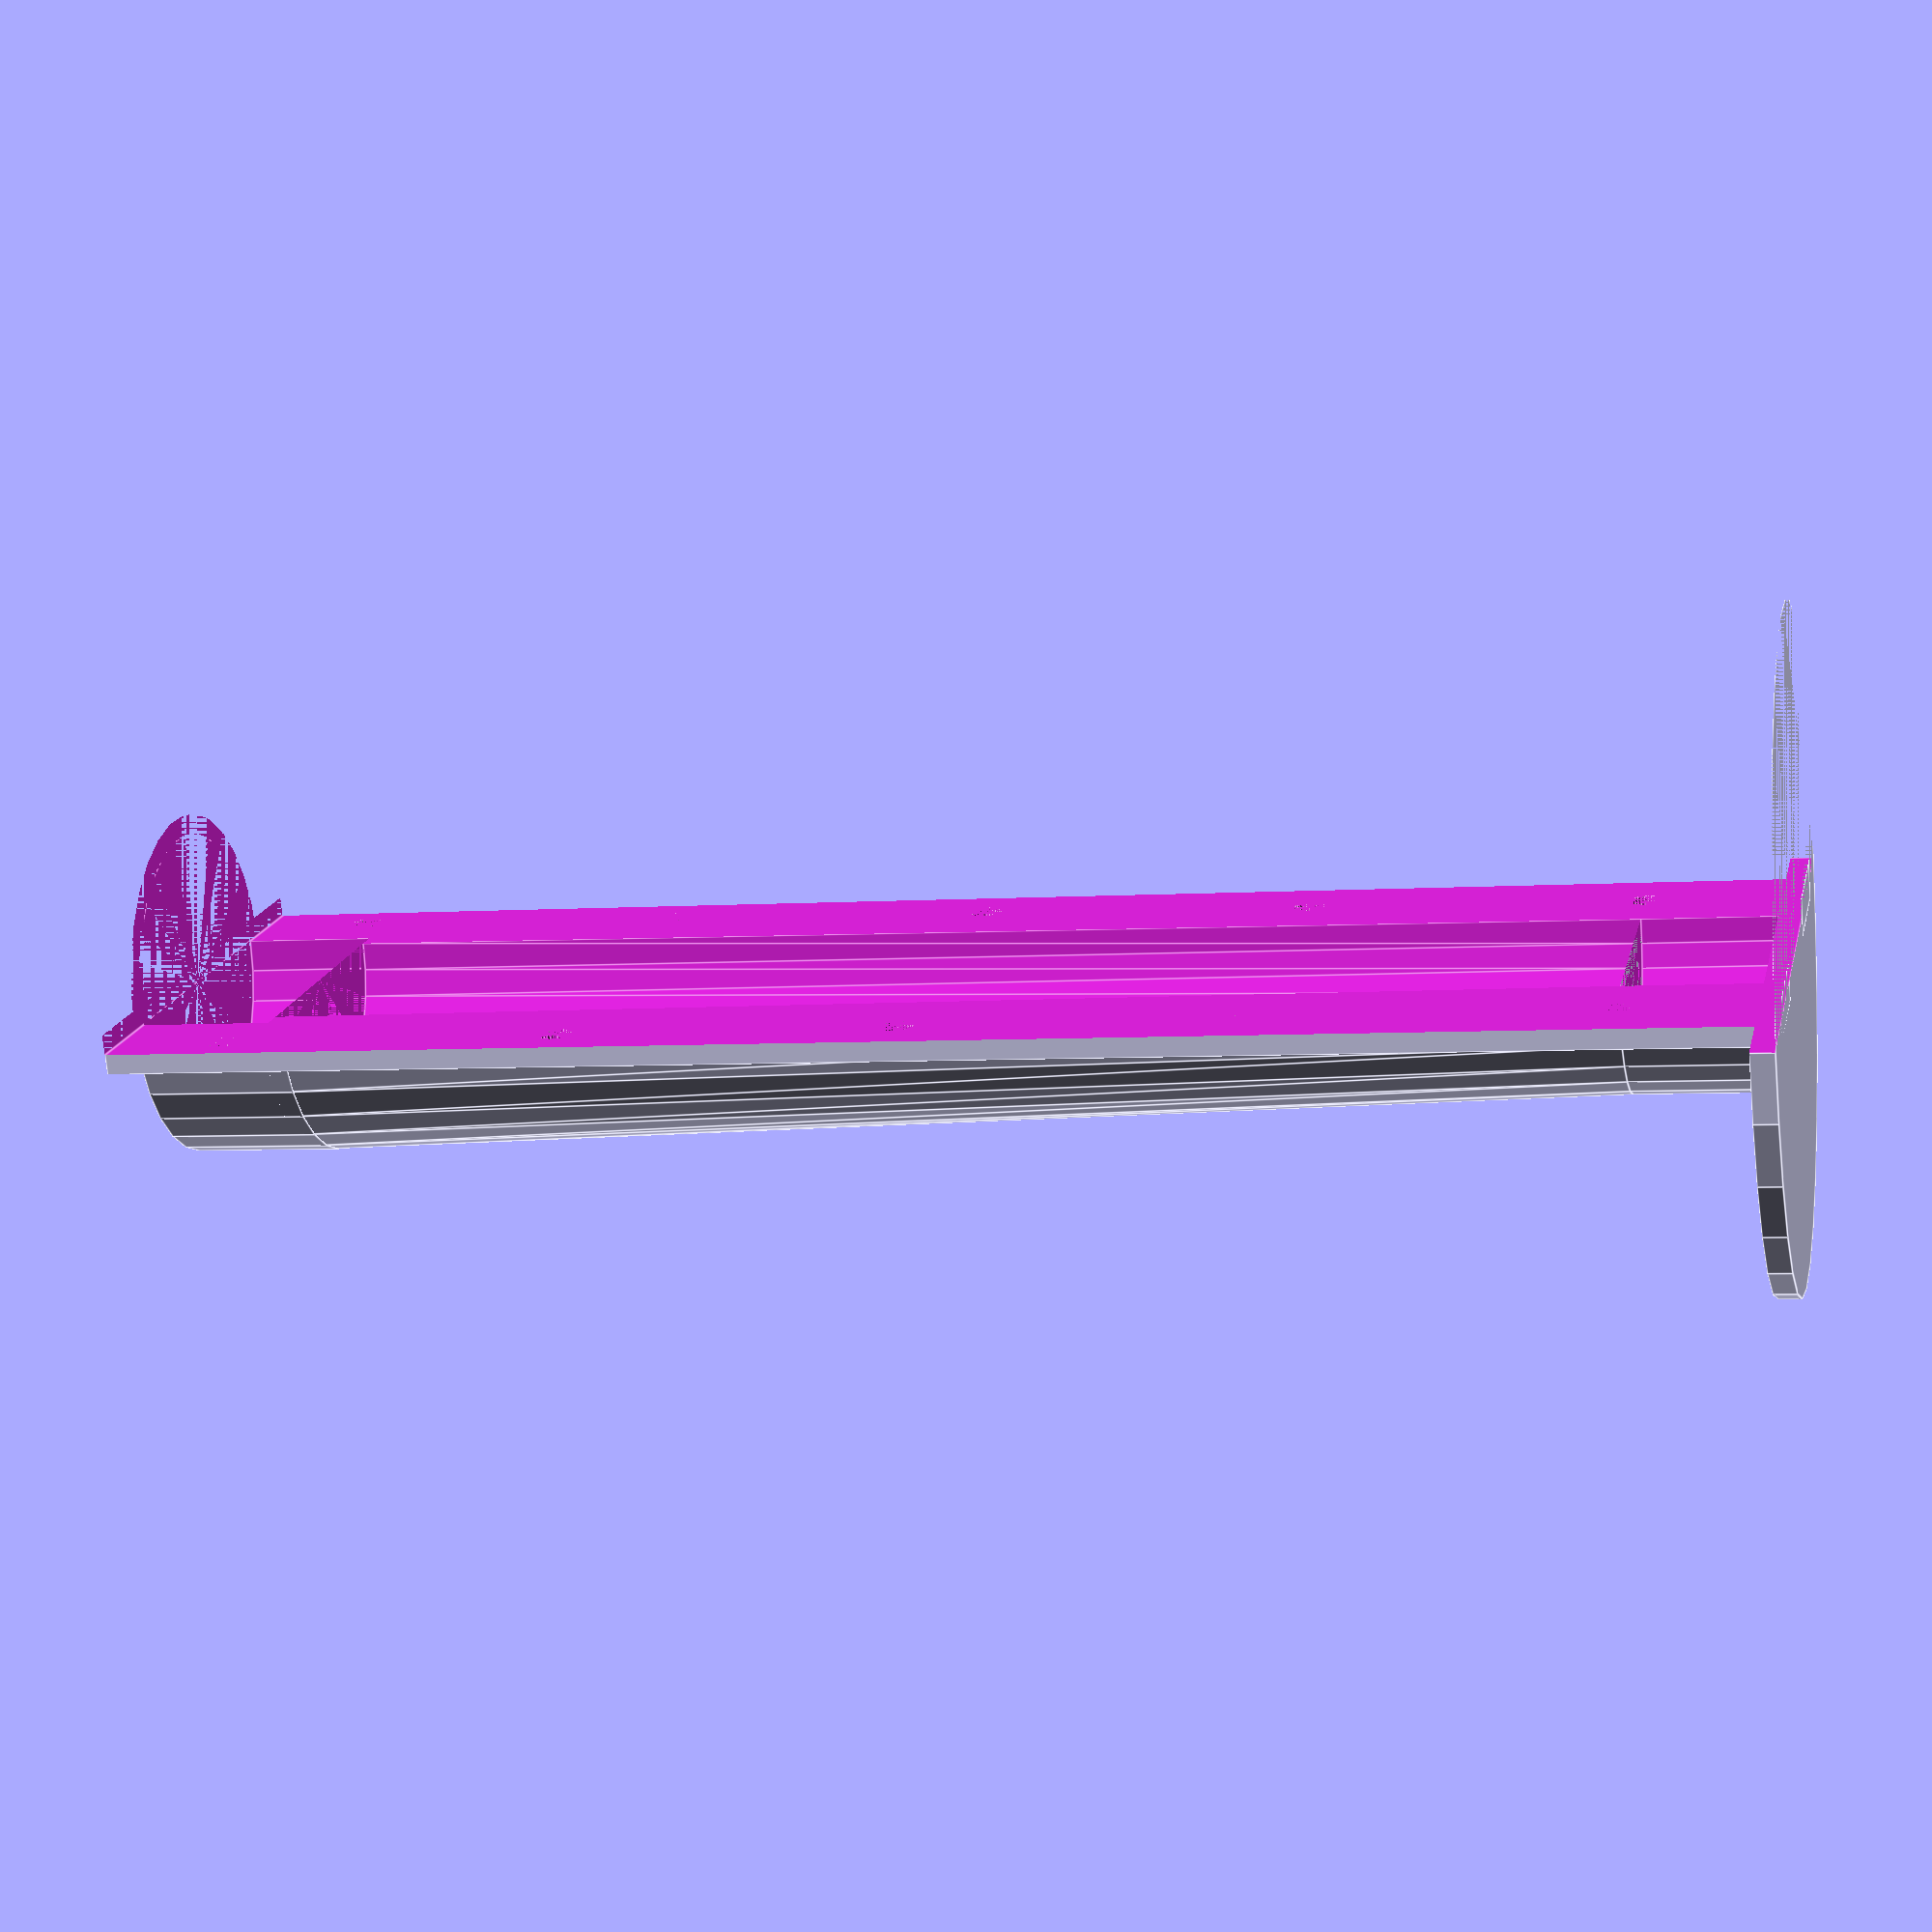
<openscad>
//////////////////////////////////////////////
//  ***TeMoG - Tentacle Mold Generator***   //
//  by Jonas Jørgensen (jonj@sdu.dk) 2020   //
//                                          //
//  Shared under a Creative Commons         //
//  Attribution-ShareAlike (CC BY-SA 3.0)   //
//  license                                 //
//////////////////////////////////////////////

//Part 1 - Outer Mold
//Note: 3D print two copies of this mold part

$fn=30; //Set to 200 when generating the molds for 3D printing

//Global variables
moldWallThickness = 3;
siliconeThickness=3; //Wall thickness of the silicone tentacle 

//Main cone part
h = 200; //Cone height
maxDiam = 40; 
minDiam = 35; 

////Assembly on the sides of mold
numberOfHoles = 4;
screwSize=5;
assemblyWidth= 22;

//Bottom
straightHeightBottom = 20;
bottomThickness=3.5;
footDiam=100; //Foot for the mold

//LDR holder
LDRHolderThickness=0;
LDRHolderDiam=minDiam+3;
LDRHoleDepth=8;
LDRDiam=6; 
LDRWireHolesDist=3;
LDRHoleDist=LDRHolderDiam/2-LDRDiam;
LDRNumber=3;

//Top part
straightHeight= 20; 
wiresDiameter=5; 

//Finishing mold:
finMoldHeight=25;
finMoldWidth=30;
supportMoldLength=60;
supportMoldWidth=30;
FinalBottomThickness =8;


difference(){

union() {

difference(){

//Top part of mold
translate ([0,0,h-3]) cylinder(straightHeight+3,d2=maxDiam+6+moldWallThickness*2,d1=maxDiam+6+moldWallThickness*2);
translate ([0,0,h]) cylinder(straightHeight,d2=maxDiam+6,d1=maxDiam+6);
cylinder(h,d2=maxDiam,d1=minDiam);

}

//Main cone
difference(){
cylinder(h,d2=maxDiam+6+moldWallThickness*2,d1=minDiam+moldWallThickness*2);
cylinder(h,d2=maxDiam,d1=minDiam);

}

//Straight bottom part
translate ([0,0,-straightHeightBottom]) difference(){
cylinder(straightHeightBottom,d2=minDiam+moldWallThickness*2,d1=minDiam+moldWallThickness*2);
cylinder(straightHeightBottom,d2=minDiam,d1=minDiam);

}

//Bottom and foot
translate ([0,0,-straightHeightBottom-bottomThickness]) cylinder(bottomThickness,d2=footDiam,d1=footDiam);

////Screw holders at 1st side////

translate([0,-moldWallThickness,0]){

//Holes    
difference(){
translate ([(minDiam+maxDiam)/4-moldWallThickness,0,-straightHeightBottom-bottomThickness]) cube([assemblyWidth,moldWallThickness*2,h+straightHeightBottom+bottomThickness+straightHeight]); //Long plate
   
d=(h+straightHeightBottom+bottomThickness+straightHeight-40)/numberOfHoles; //Distance between holes

for(k = [0:numberOfHoles]){
rotate(90, [1, 0, 0]) translate ([(minDiam+maxDiam)/4-moldWallThickness+12+4.5*(k/numberOfHoles),-straightHeightBottom+20+(k)*d,-moldWallThickness]) 
cylinder(moldWallThickness*2,d2=screwSize,d1=screwSize);
}

cylinder(h,d2=maxDiam,d1=minDiam); //Remove inner parts of cone again
translate ([0,0,h]) cylinder(straightHeight,d2=maxDiam+6,d1=maxDiam+6); //Remove inner parts of top again
translate ([0,0,-straightHeightBottom]) cylinder(straightHeightBottom,d2=minDiam,d1=minDiam);//Remove inner parts of bottom again
}

}

////Screw holders at 2nd side////

rotate(180, [0,0,1]){
    
//Holes    
difference(){
translate ([(minDiam+maxDiam)/4-moldWallThickness,-moldWallThickness,-straightHeightBottom-bottomThickness]) cube([assemblyWidth,moldWallThickness*2,h+straightHeightBottom+bottomThickness+straightHeight]); //Long plate
   
d=(h+straightHeightBottom+bottomThickness+straightHeight-40)/numberOfHoles; //Distance between holes

for(k = [0:numberOfHoles]){
rotate(90, [1, 0, 0]) translate ([(minDiam+maxDiam)/4-moldWallThickness+12+4.5*(k/numberOfHoles),-straightHeightBottom+20+(k)*d,-moldWallThickness]) 
cylinder(moldWallThickness,d2=screwSize,d1=screwSize);
}

cylinder(h,d2=maxDiam,d1=minDiam); //Remove inner parts of cone again
translate ([0,0,h]) cylinder(straightHeight,d2=maxDiam+6,d1=maxDiam+6); //Remove inner parts of top again
translate ([0,0,-straightHeightBottom]) cylinder(straightHeightBottom,d2=minDiam,d1=minDiam);//Remove inner parts of bottom again

}

}

}

translate ([-footDiam/2,0,-straightHeightBottom-bottomThickness]) cube([footDiam,footDiam,h+straightHeight+straightHeightBottom+bottomThickness]); //Cut half of the mold off (the side on the positive part of the y-axis)
    

//Make cutout at bottom for LDR holder
translate ([0,0,-straightHeightBottom]) cylinder(LDRHolderThickness,d2=LDRHolderDiam,d1=LDRHolderDiam);

}

</openscad>
<views>
elev=185.1 azim=201.3 roll=76.7 proj=p view=edges
</views>
